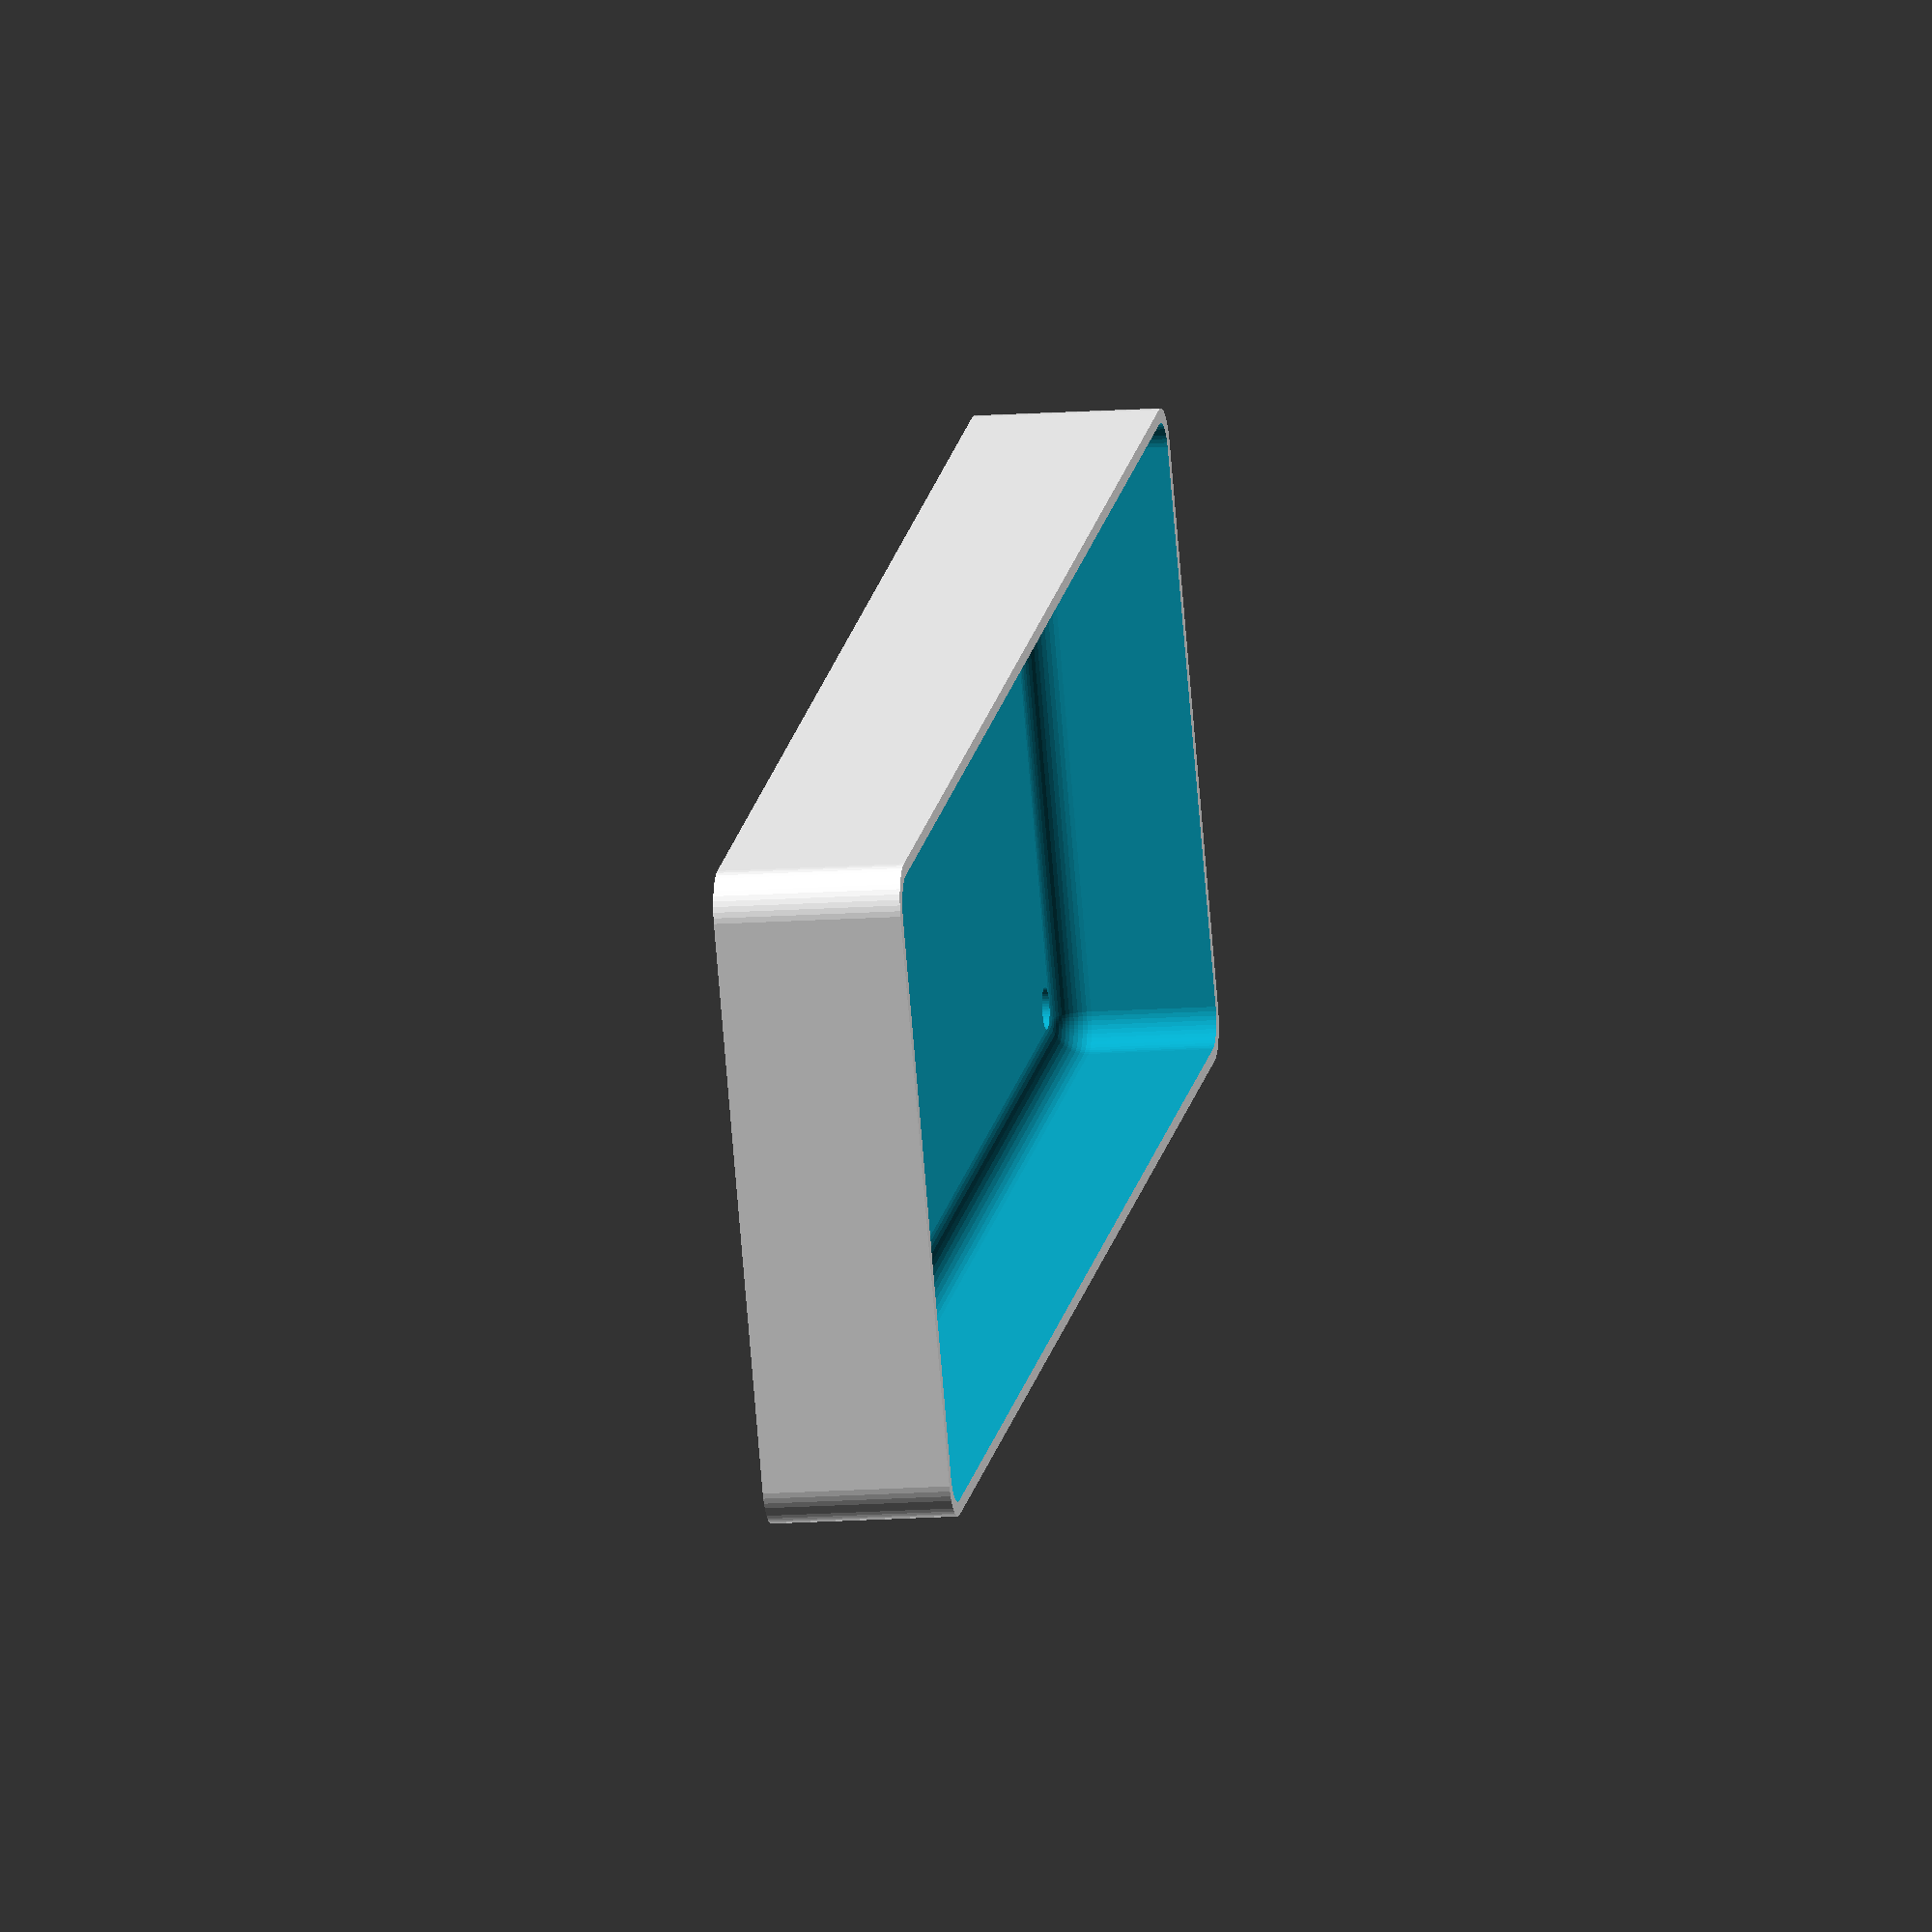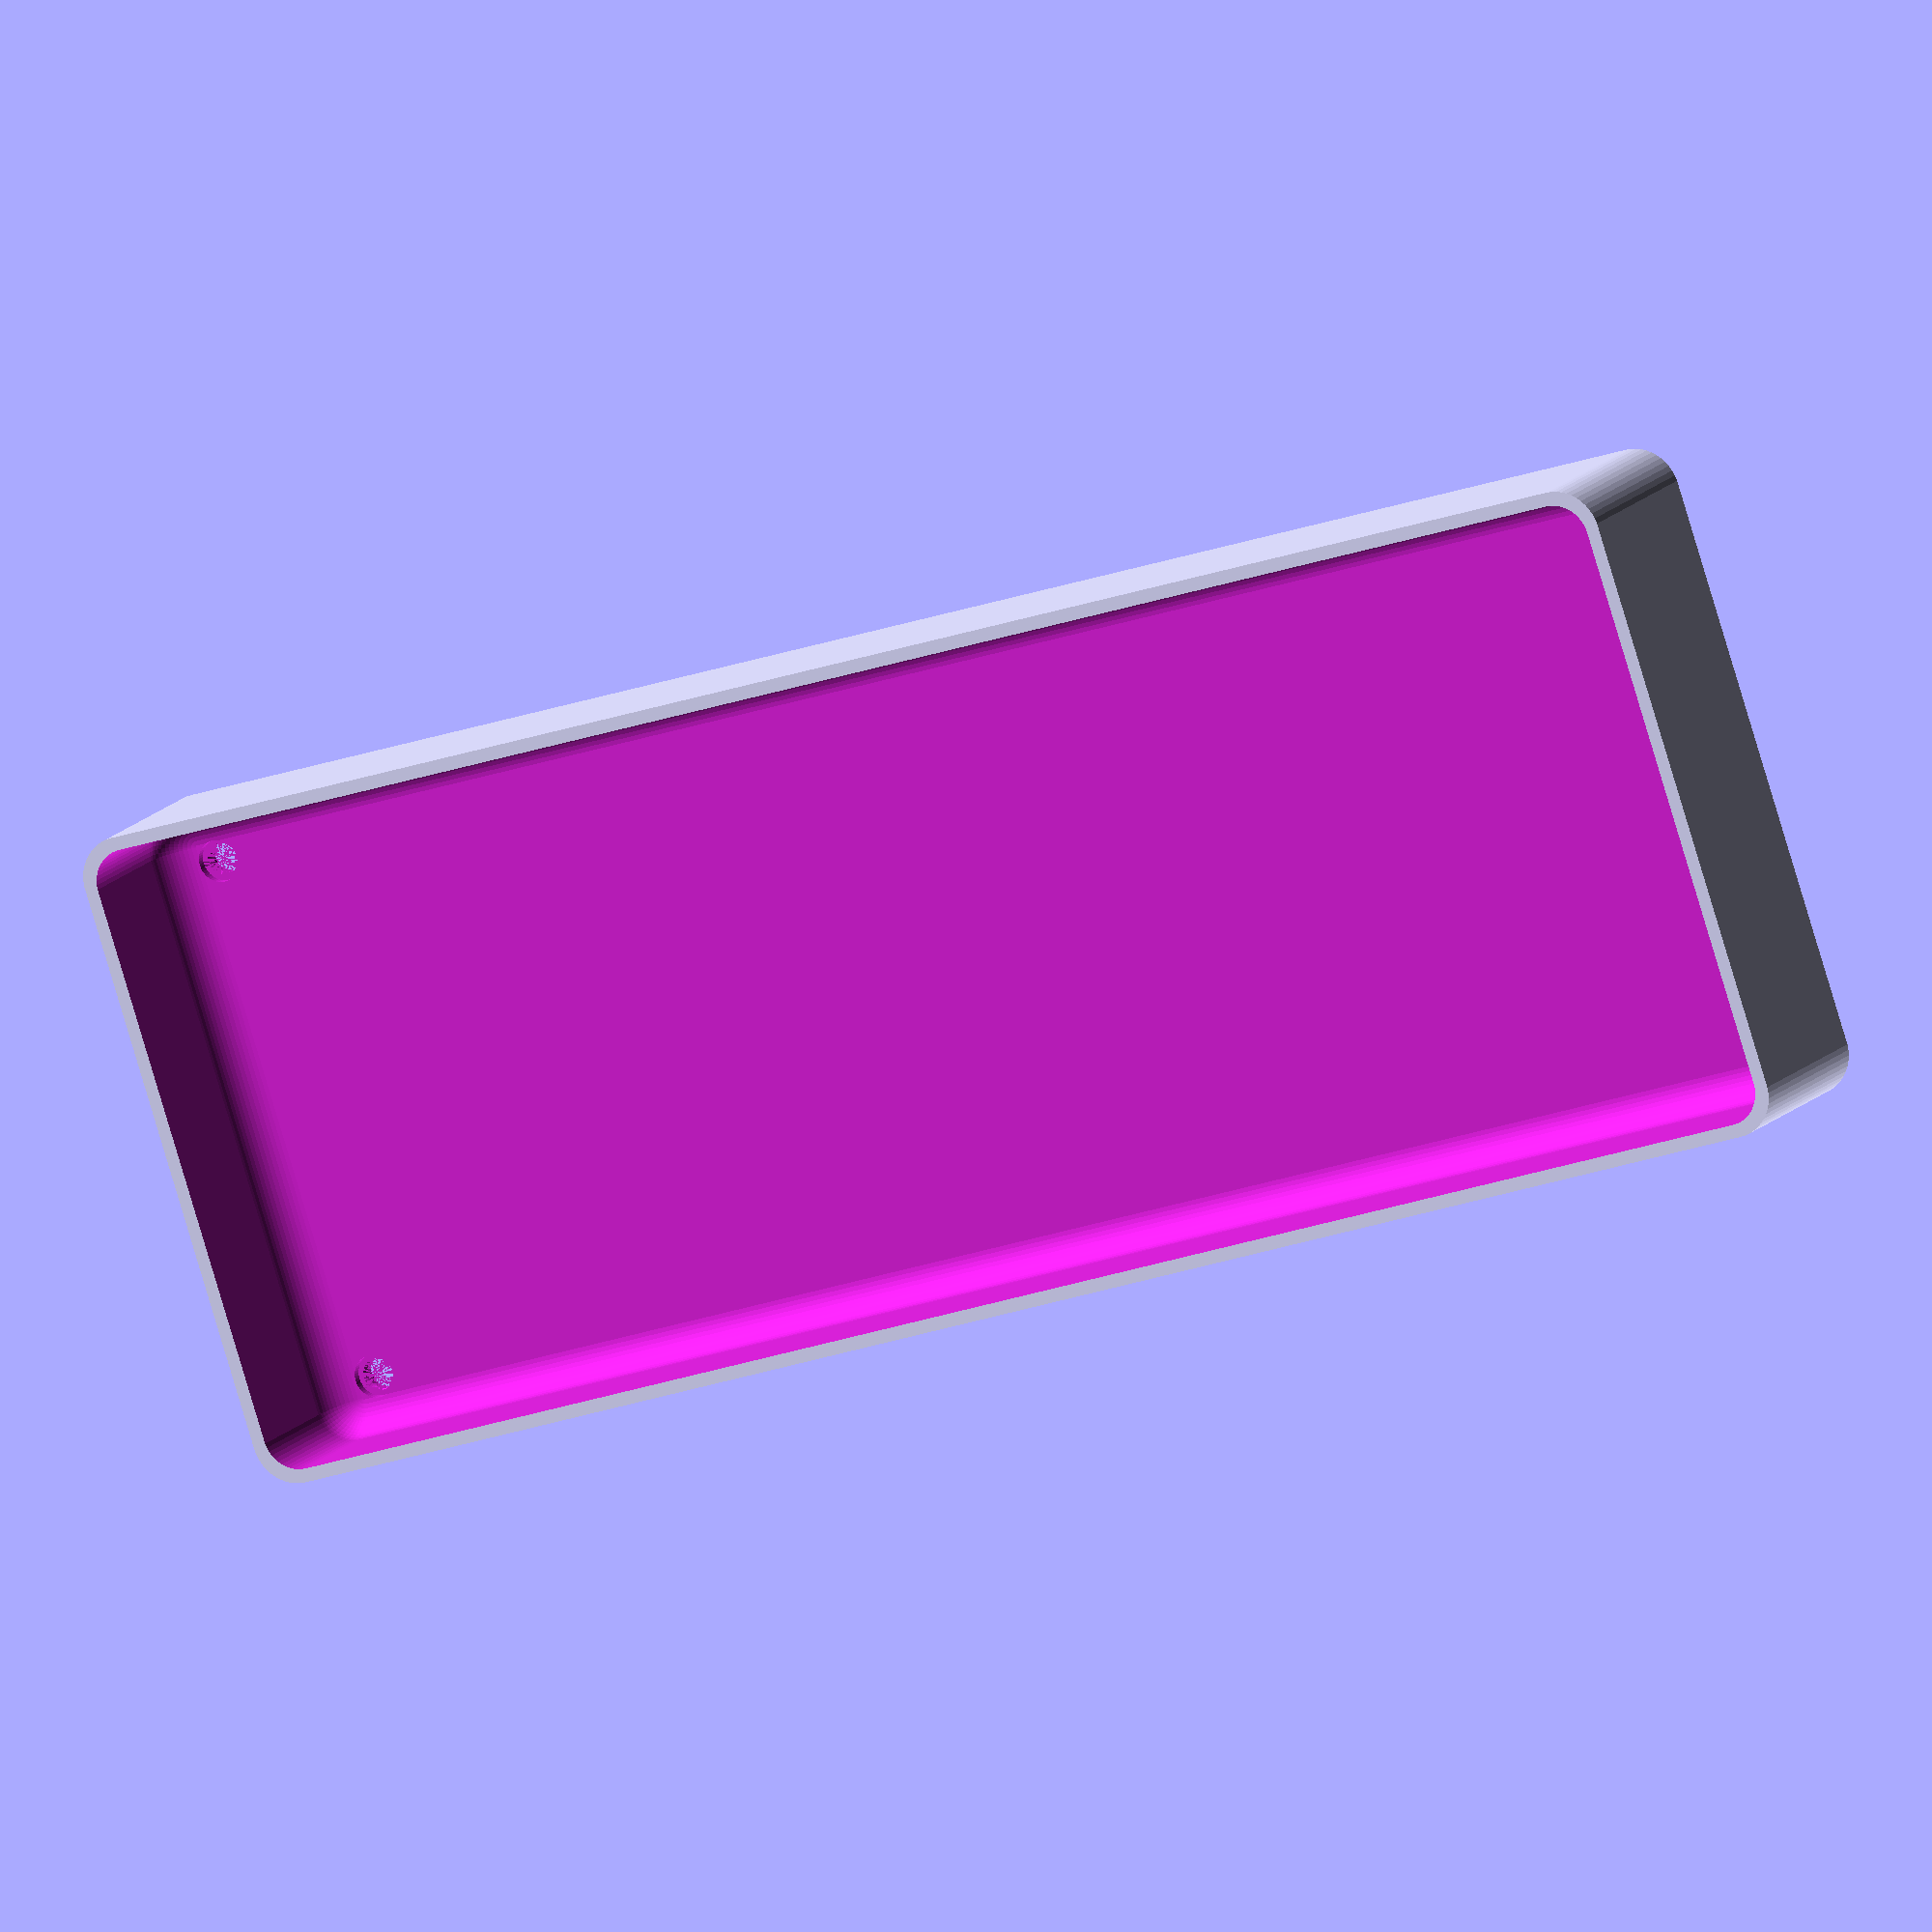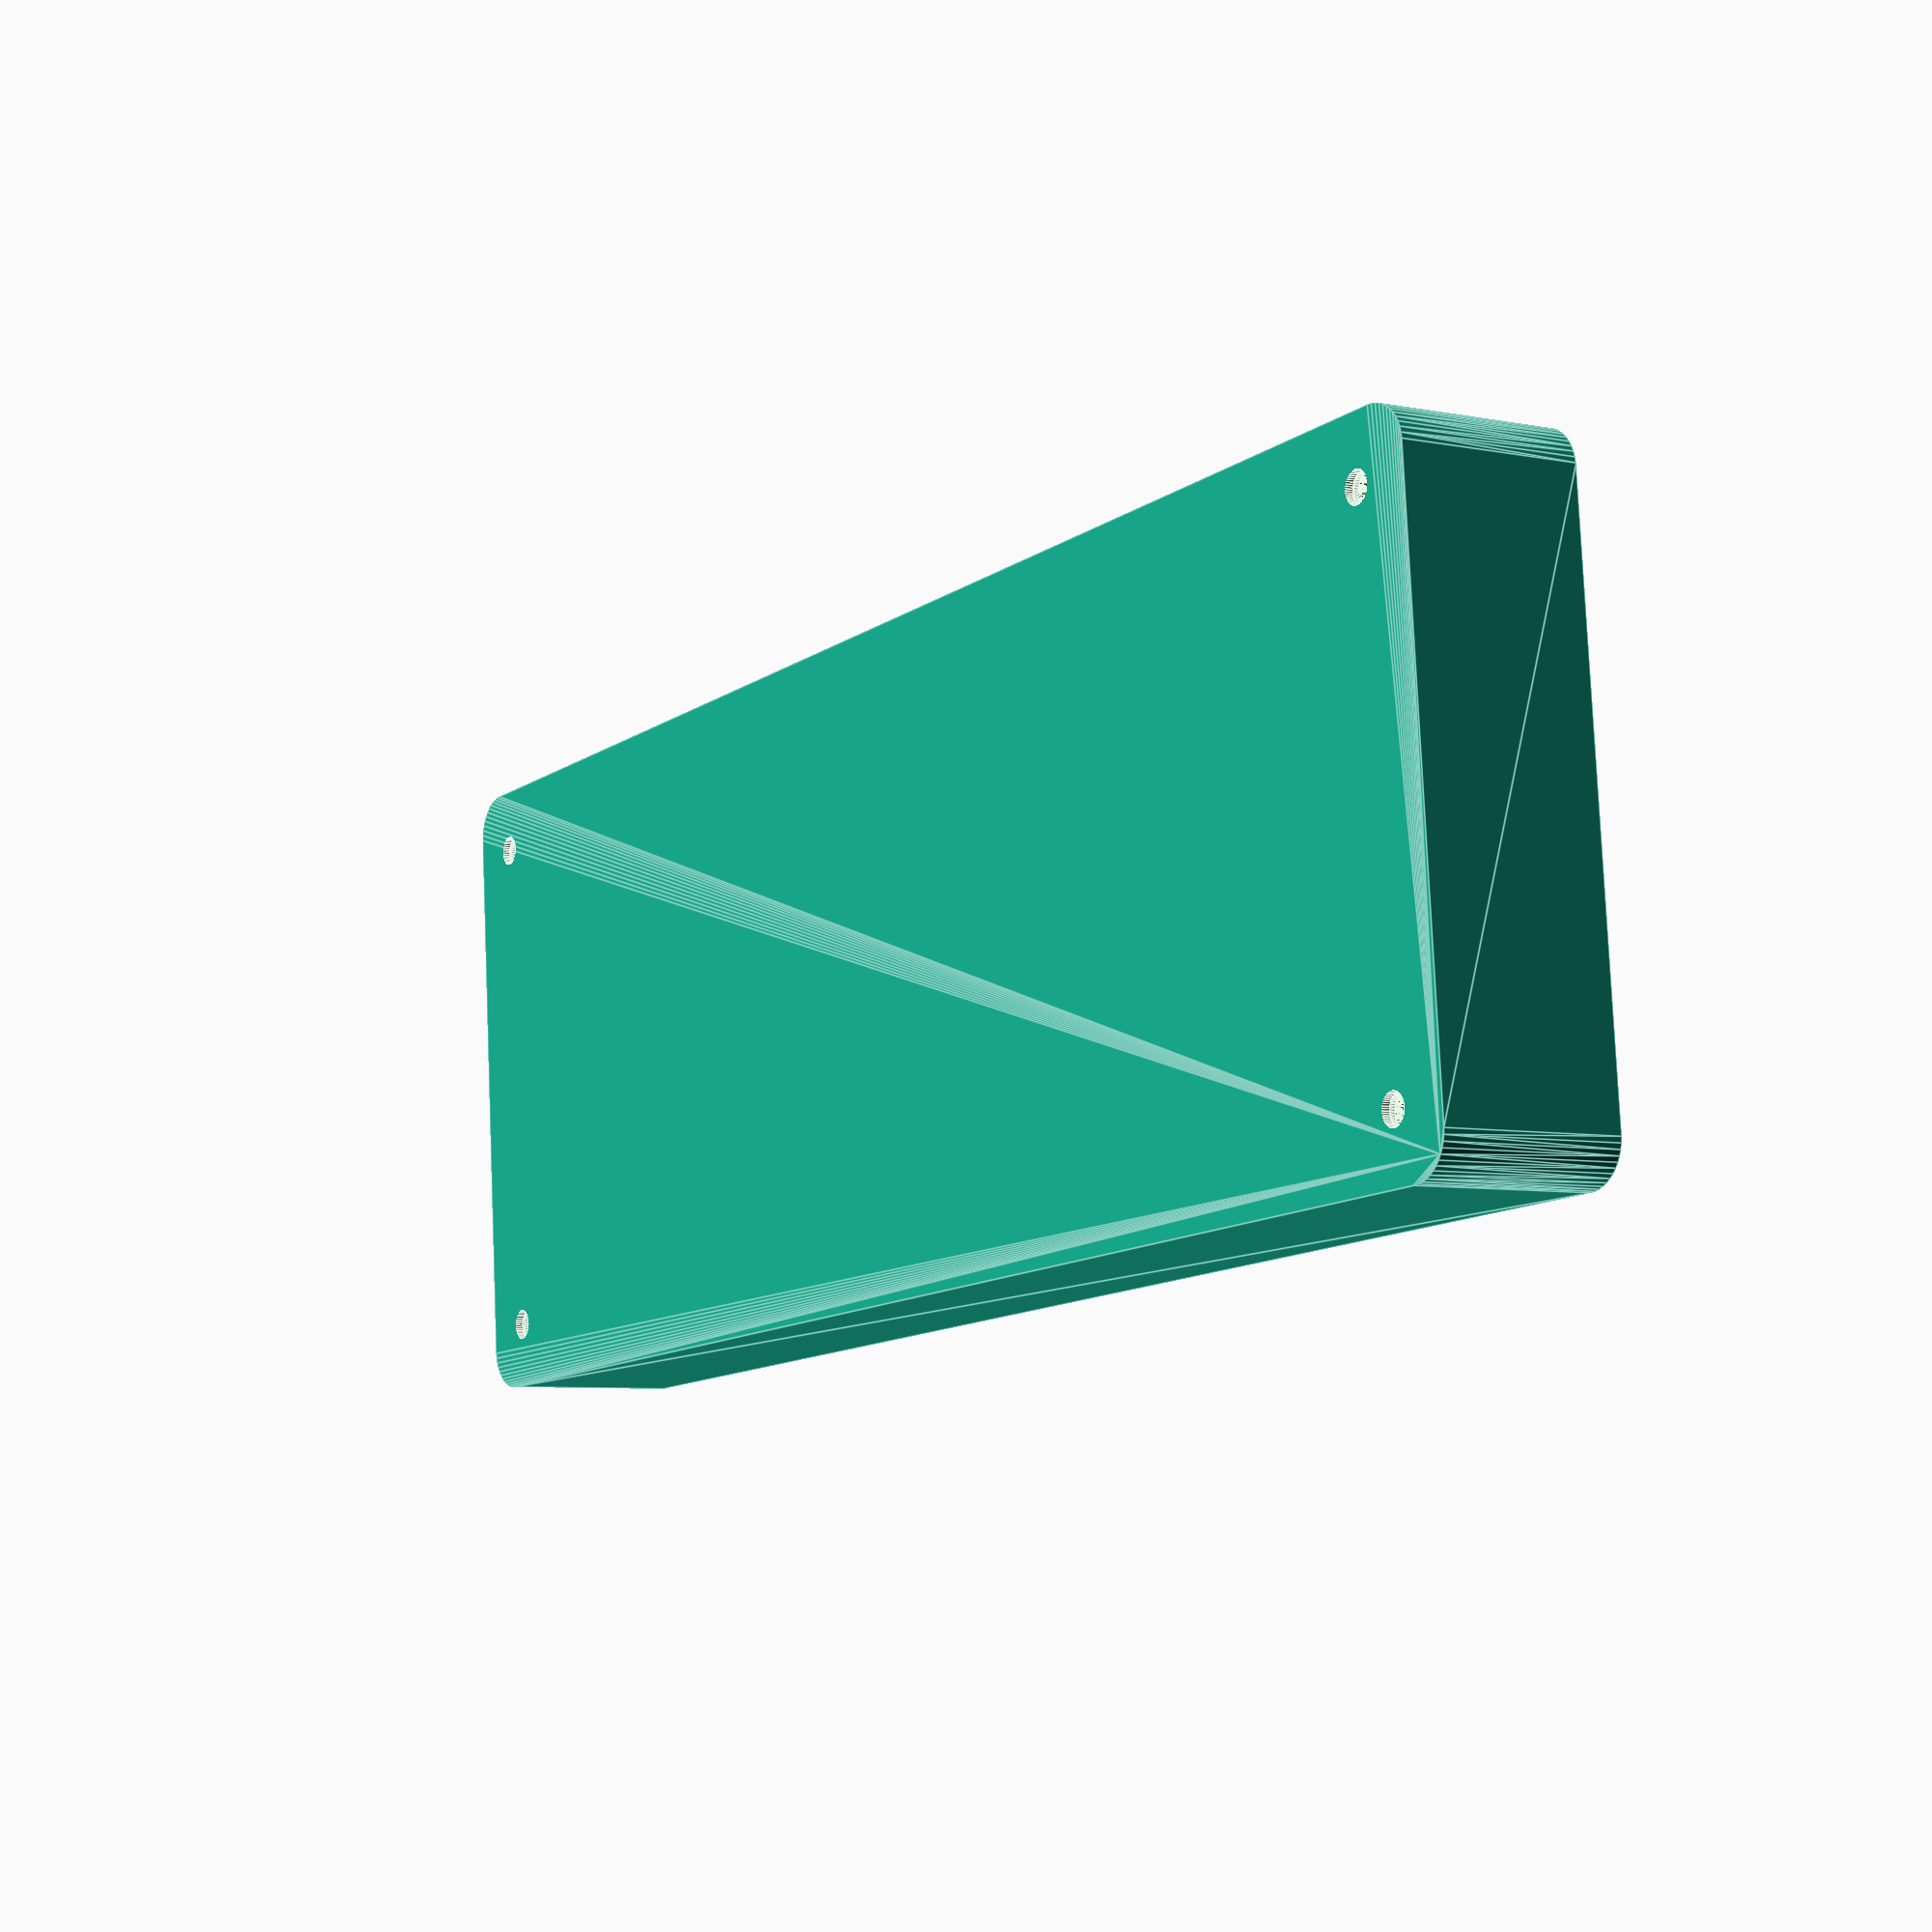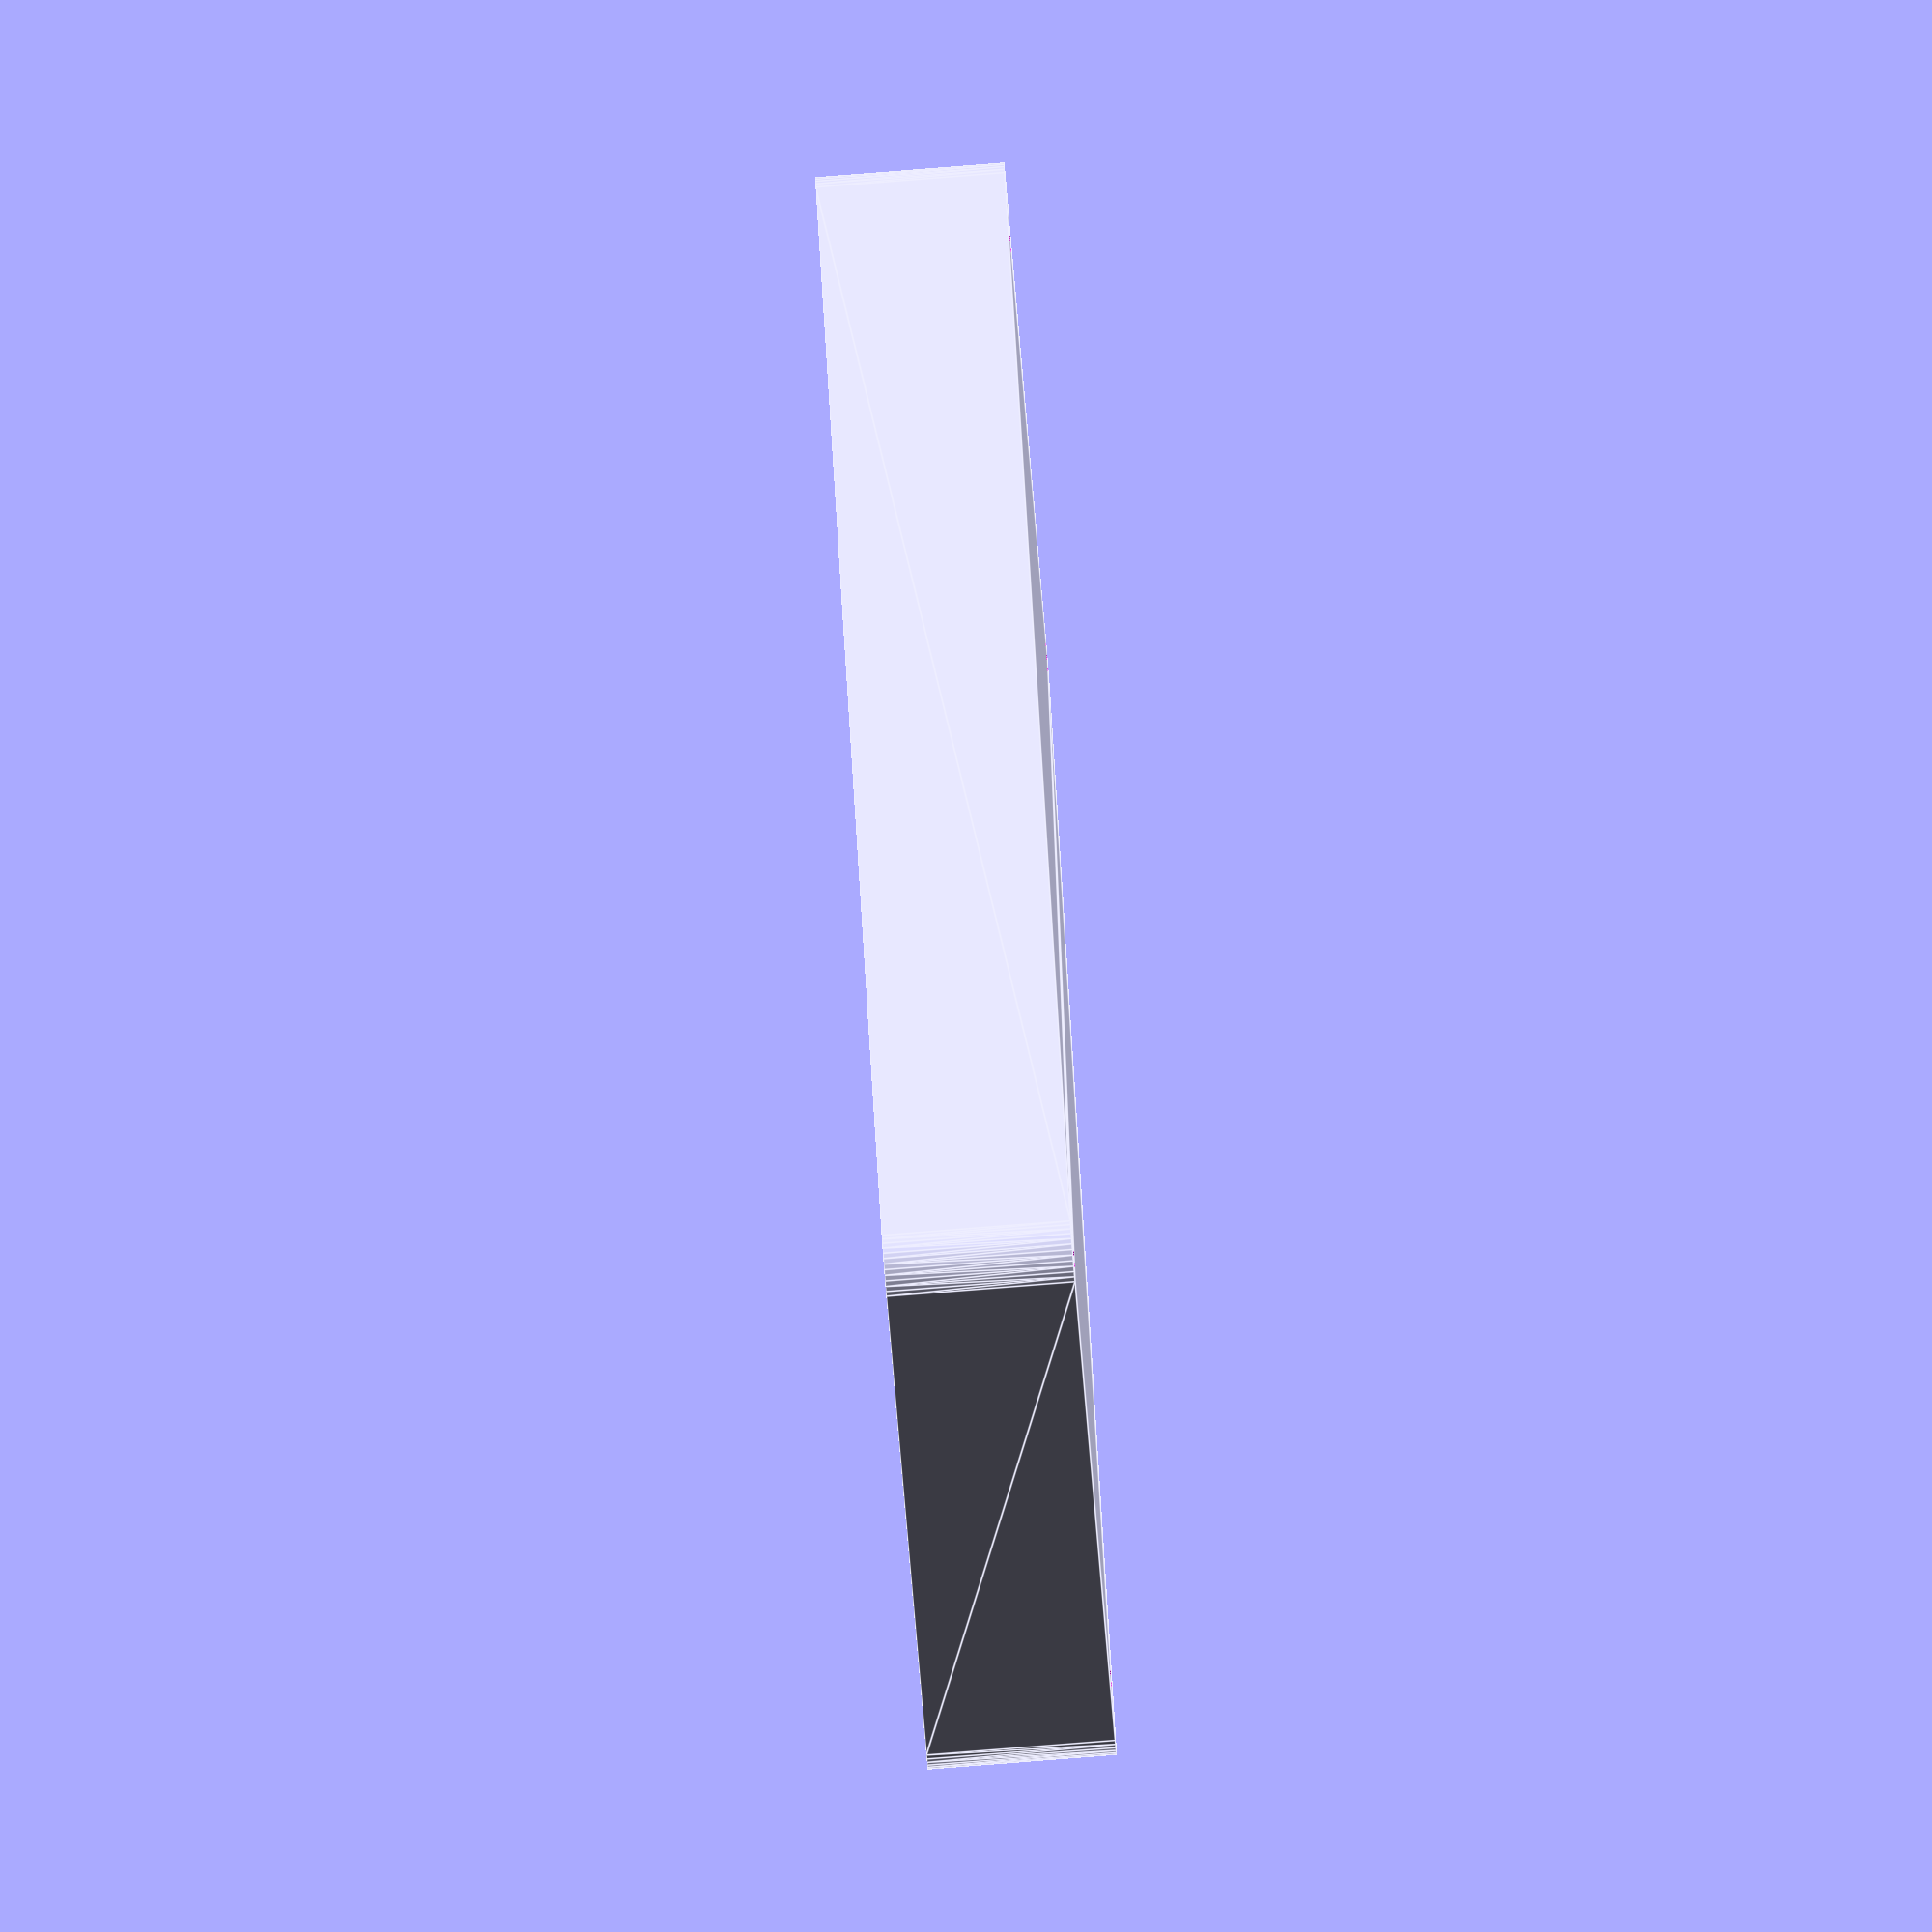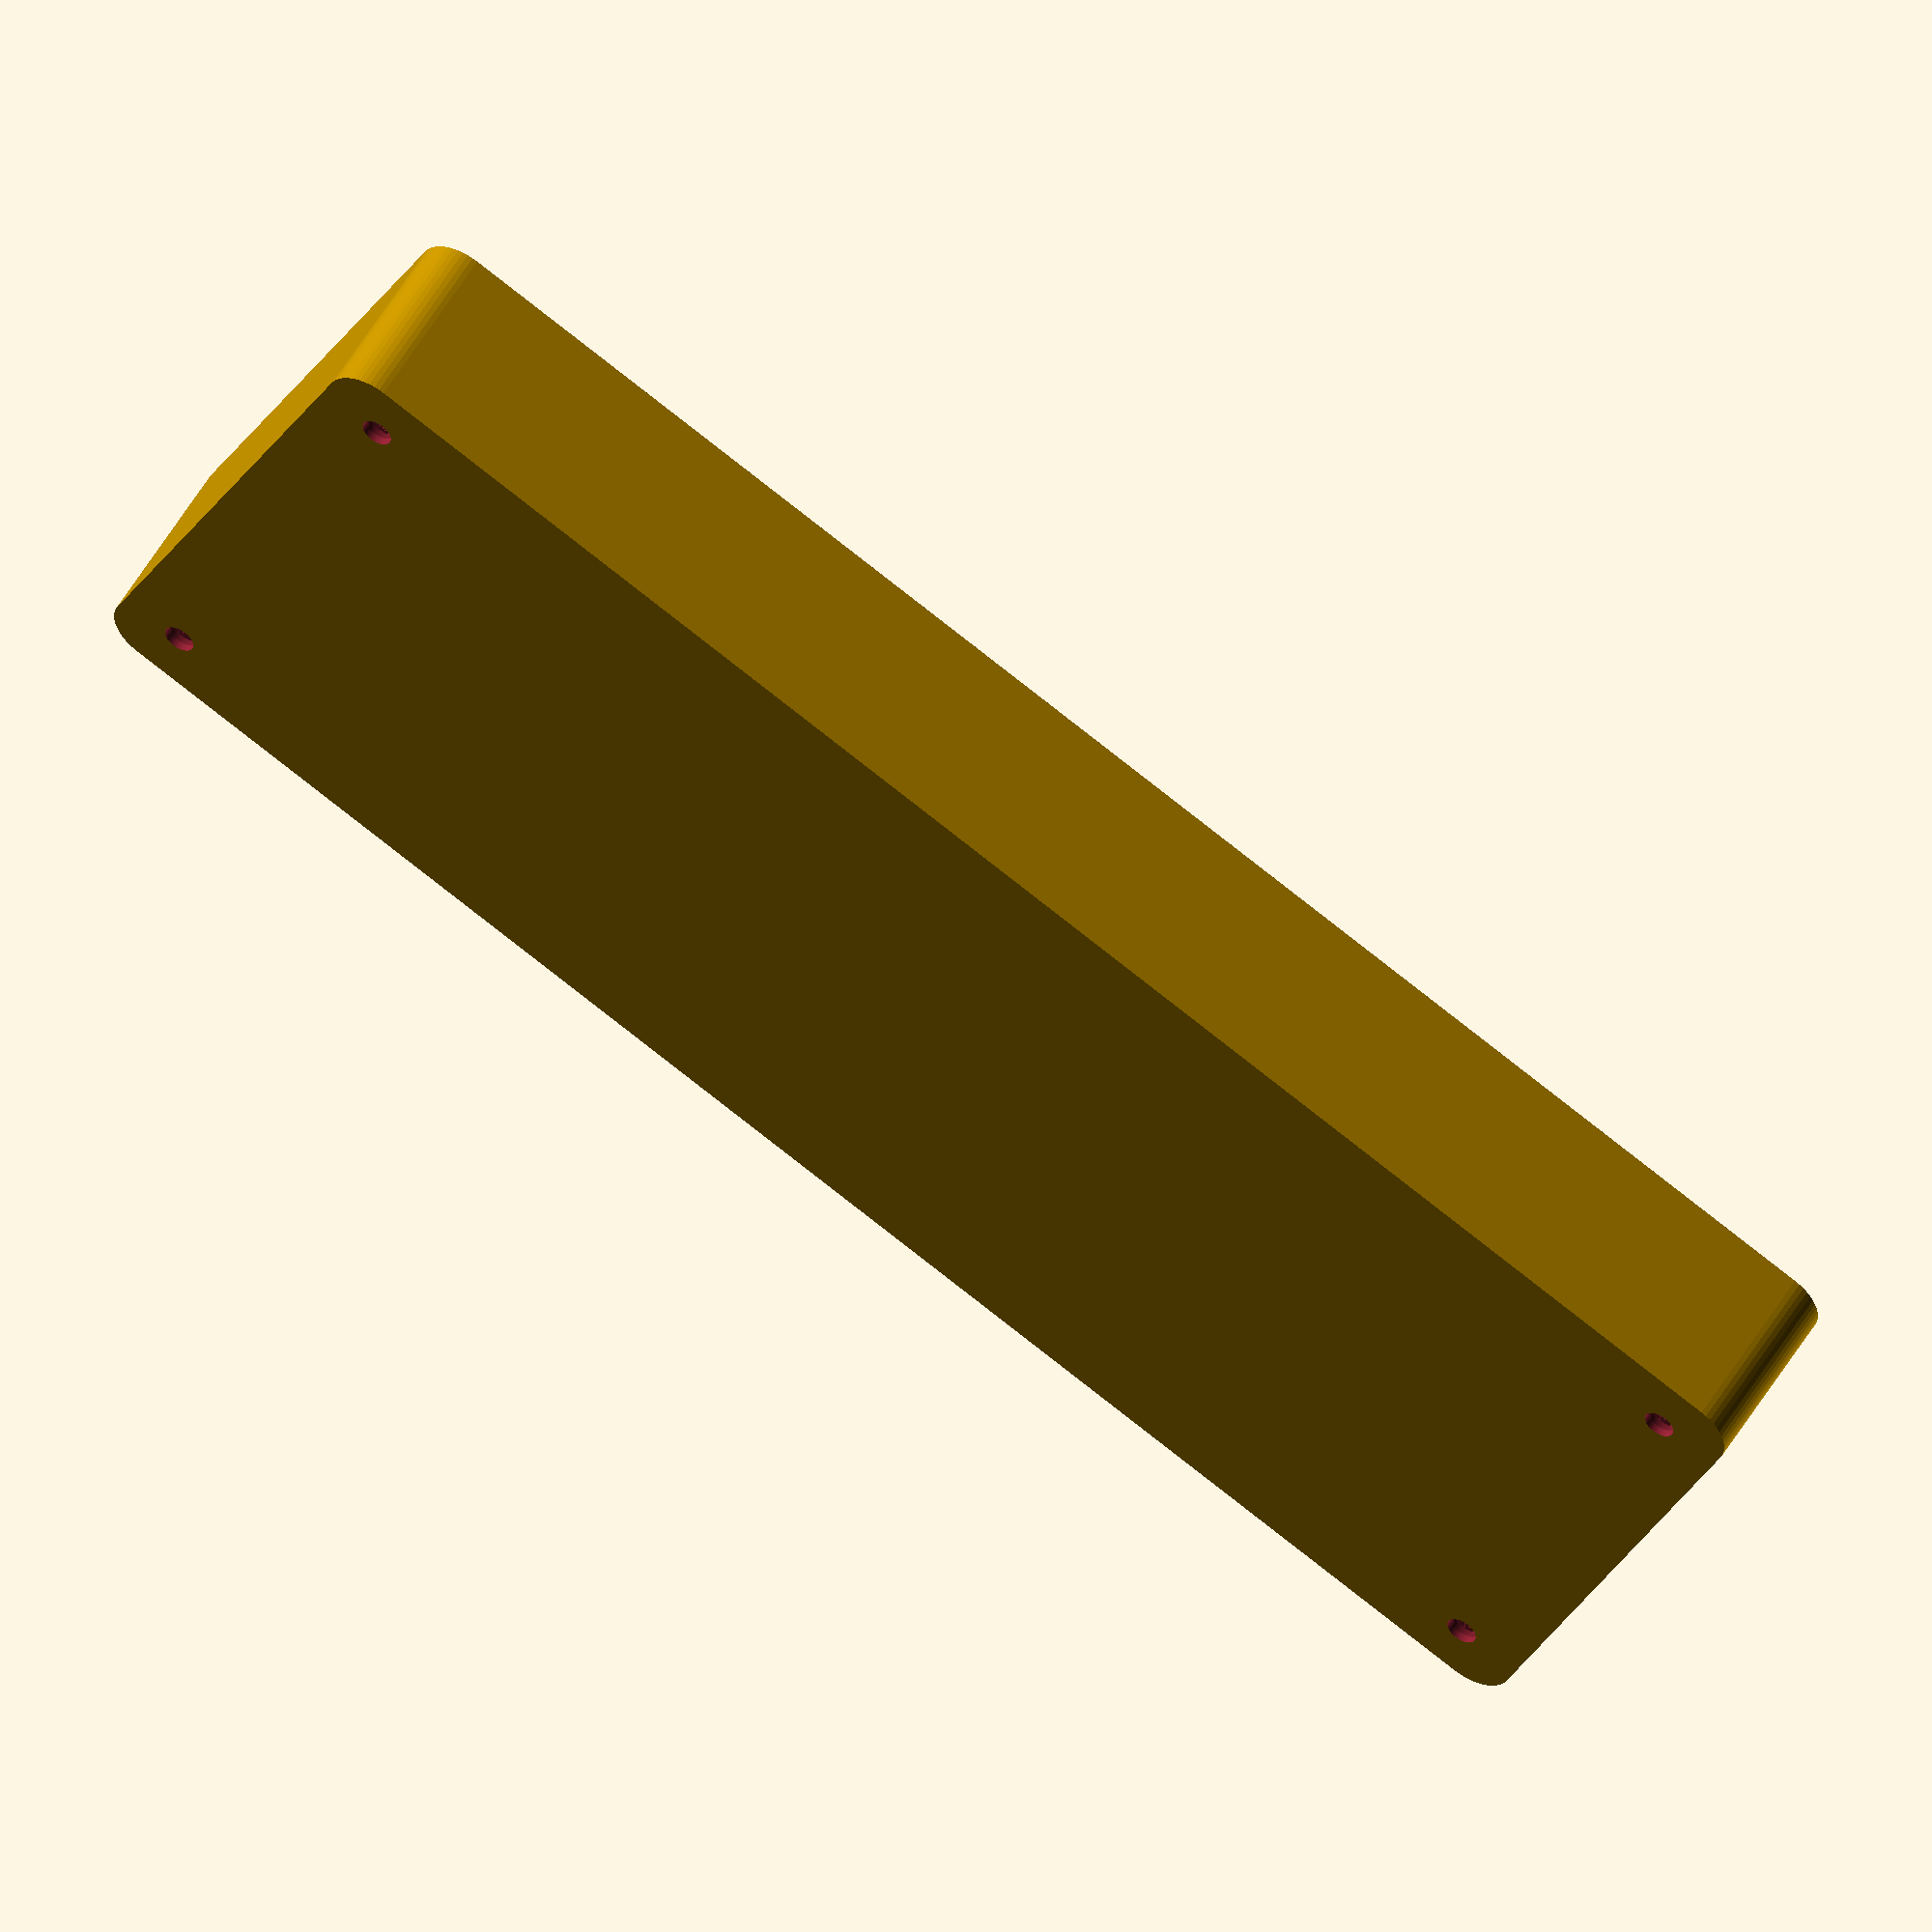
<openscad>
$fn = 50;


difference() {
	union() {
		hull() {
			translate(v = [-32.5000000000, 92.5000000000, 0]) {
				cylinder(h = 21, r = 5);
			}
			translate(v = [32.5000000000, 92.5000000000, 0]) {
				cylinder(h = 21, r = 5);
			}
			translate(v = [-32.5000000000, -92.5000000000, 0]) {
				cylinder(h = 21, r = 5);
			}
			translate(v = [32.5000000000, -92.5000000000, 0]) {
				cylinder(h = 21, r = 5);
			}
		}
	}
	union() {
		translate(v = [-30.0000000000, -90.0000000000, 2]) {
			rotate(a = [0, 0, 0]) {
				difference() {
					union() {
						translate(v = [0, 0, -1.7000000000]) {
							cylinder(h = 1.7000000000, r1 = 1.5000000000, r2 = 2.4000000000);
						}
						cylinder(h = 50, r = 2.4000000000);
						translate(v = [0, 0, -6.0000000000]) {
							cylinder(h = 6, r = 1.5000000000);
						}
						translate(v = [0, 0, -6.0000000000]) {
							cylinder(h = 6, r = 1.8000000000);
						}
						translate(v = [0, 0, -6.0000000000]) {
							cylinder(h = 6, r = 1.5000000000);
						}
					}
					union();
				}
			}
		}
		translate(v = [30.0000000000, -90.0000000000, 2]) {
			rotate(a = [0, 0, 0]) {
				difference() {
					union() {
						translate(v = [0, 0, -1.7000000000]) {
							cylinder(h = 1.7000000000, r1 = 1.5000000000, r2 = 2.4000000000);
						}
						cylinder(h = 50, r = 2.4000000000);
						translate(v = [0, 0, -6.0000000000]) {
							cylinder(h = 6, r = 1.5000000000);
						}
						translate(v = [0, 0, -6.0000000000]) {
							cylinder(h = 6, r = 1.8000000000);
						}
						translate(v = [0, 0, -6.0000000000]) {
							cylinder(h = 6, r = 1.5000000000);
						}
					}
					union();
				}
			}
		}
		translate(v = [-30.0000000000, 90.0000000000, 2]) {
			rotate(a = [0, 0, 0]) {
				difference() {
					union() {
						translate(v = [0, 0, -1.7000000000]) {
							cylinder(h = 1.7000000000, r1 = 1.5000000000, r2 = 2.4000000000);
						}
						cylinder(h = 50, r = 2.4000000000);
						translate(v = [0, 0, -6.0000000000]) {
							cylinder(h = 6, r = 1.5000000000);
						}
						translate(v = [0, 0, -6.0000000000]) {
							cylinder(h = 6, r = 1.8000000000);
						}
						translate(v = [0, 0, -6.0000000000]) {
							cylinder(h = 6, r = 1.5000000000);
						}
					}
					union();
				}
			}
		}
		translate(v = [30.0000000000, 90.0000000000, 2]) {
			rotate(a = [0, 0, 0]) {
				difference() {
					union() {
						translate(v = [0, 0, -1.7000000000]) {
							cylinder(h = 1.7000000000, r1 = 1.5000000000, r2 = 2.4000000000);
						}
						cylinder(h = 50, r = 2.4000000000);
						translate(v = [0, 0, -6.0000000000]) {
							cylinder(h = 6, r = 1.5000000000);
						}
						translate(v = [0, 0, -6.0000000000]) {
							cylinder(h = 6, r = 1.8000000000);
						}
						translate(v = [0, 0, -6.0000000000]) {
							cylinder(h = 6, r = 1.5000000000);
						}
					}
					union();
				}
			}
		}
		translate(v = [0, 0, 3]) {
			hull() {
				union() {
					translate(v = [-32.0000000000, 92.0000000000, 4]) {
						cylinder(h = 33, r = 4);
					}
					translate(v = [-32.0000000000, 92.0000000000, 4]) {
						sphere(r = 4);
					}
					translate(v = [-32.0000000000, 92.0000000000, 37]) {
						sphere(r = 4);
					}
				}
				union() {
					translate(v = [32.0000000000, 92.0000000000, 4]) {
						cylinder(h = 33, r = 4);
					}
					translate(v = [32.0000000000, 92.0000000000, 4]) {
						sphere(r = 4);
					}
					translate(v = [32.0000000000, 92.0000000000, 37]) {
						sphere(r = 4);
					}
				}
				union() {
					translate(v = [-32.0000000000, -92.0000000000, 4]) {
						cylinder(h = 33, r = 4);
					}
					translate(v = [-32.0000000000, -92.0000000000, 4]) {
						sphere(r = 4);
					}
					translate(v = [-32.0000000000, -92.0000000000, 37]) {
						sphere(r = 4);
					}
				}
				union() {
					translate(v = [32.0000000000, -92.0000000000, 4]) {
						cylinder(h = 33, r = 4);
					}
					translate(v = [32.0000000000, -92.0000000000, 4]) {
						sphere(r = 4);
					}
					translate(v = [32.0000000000, -92.0000000000, 37]) {
						sphere(r = 4);
					}
				}
			}
		}
	}
}
</openscad>
<views>
elev=192.8 azim=61.6 roll=260.0 proj=o view=solid
elev=165.5 azim=71.5 roll=155.0 proj=o view=solid
elev=6.2 azim=274.7 roll=238.1 proj=p view=edges
elev=261.2 azim=210.2 roll=85.5 proj=o view=edges
elev=127.0 azim=245.2 roll=330.4 proj=o view=wireframe
</views>
